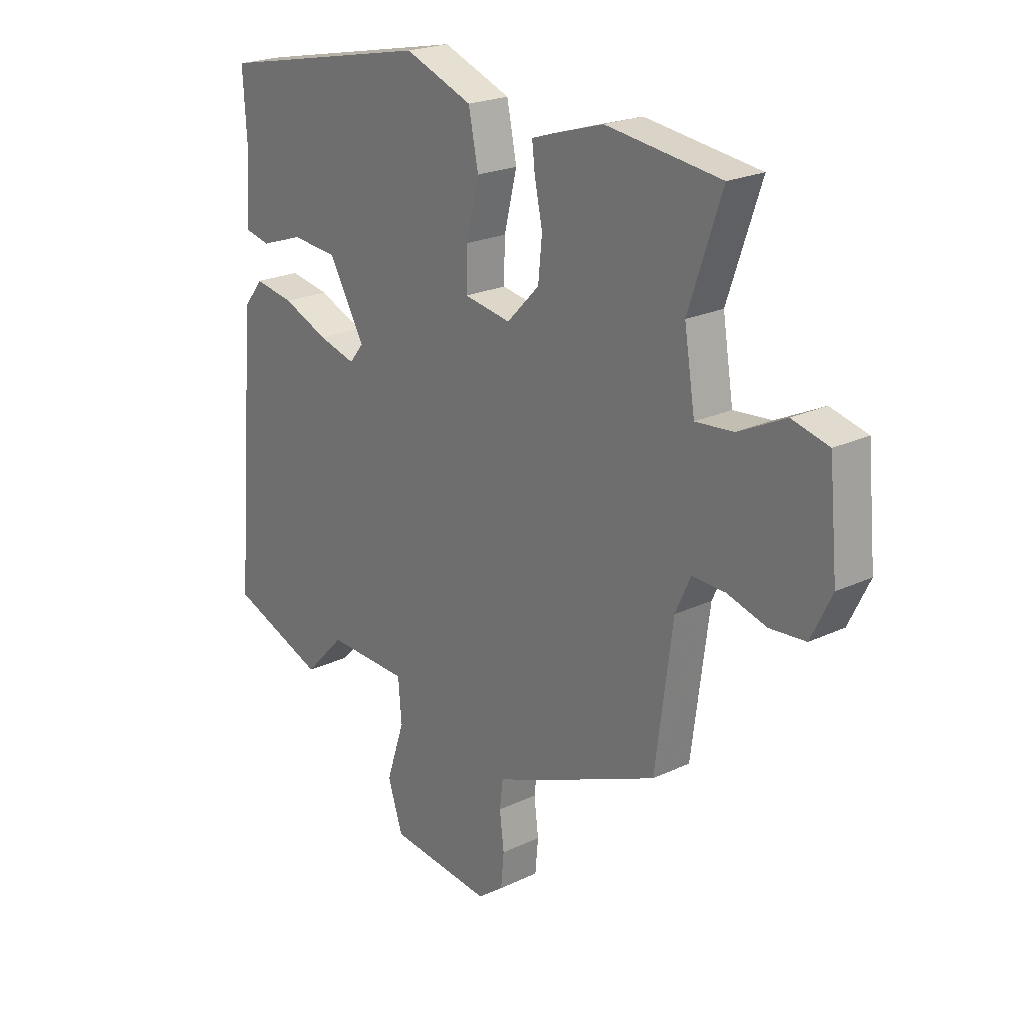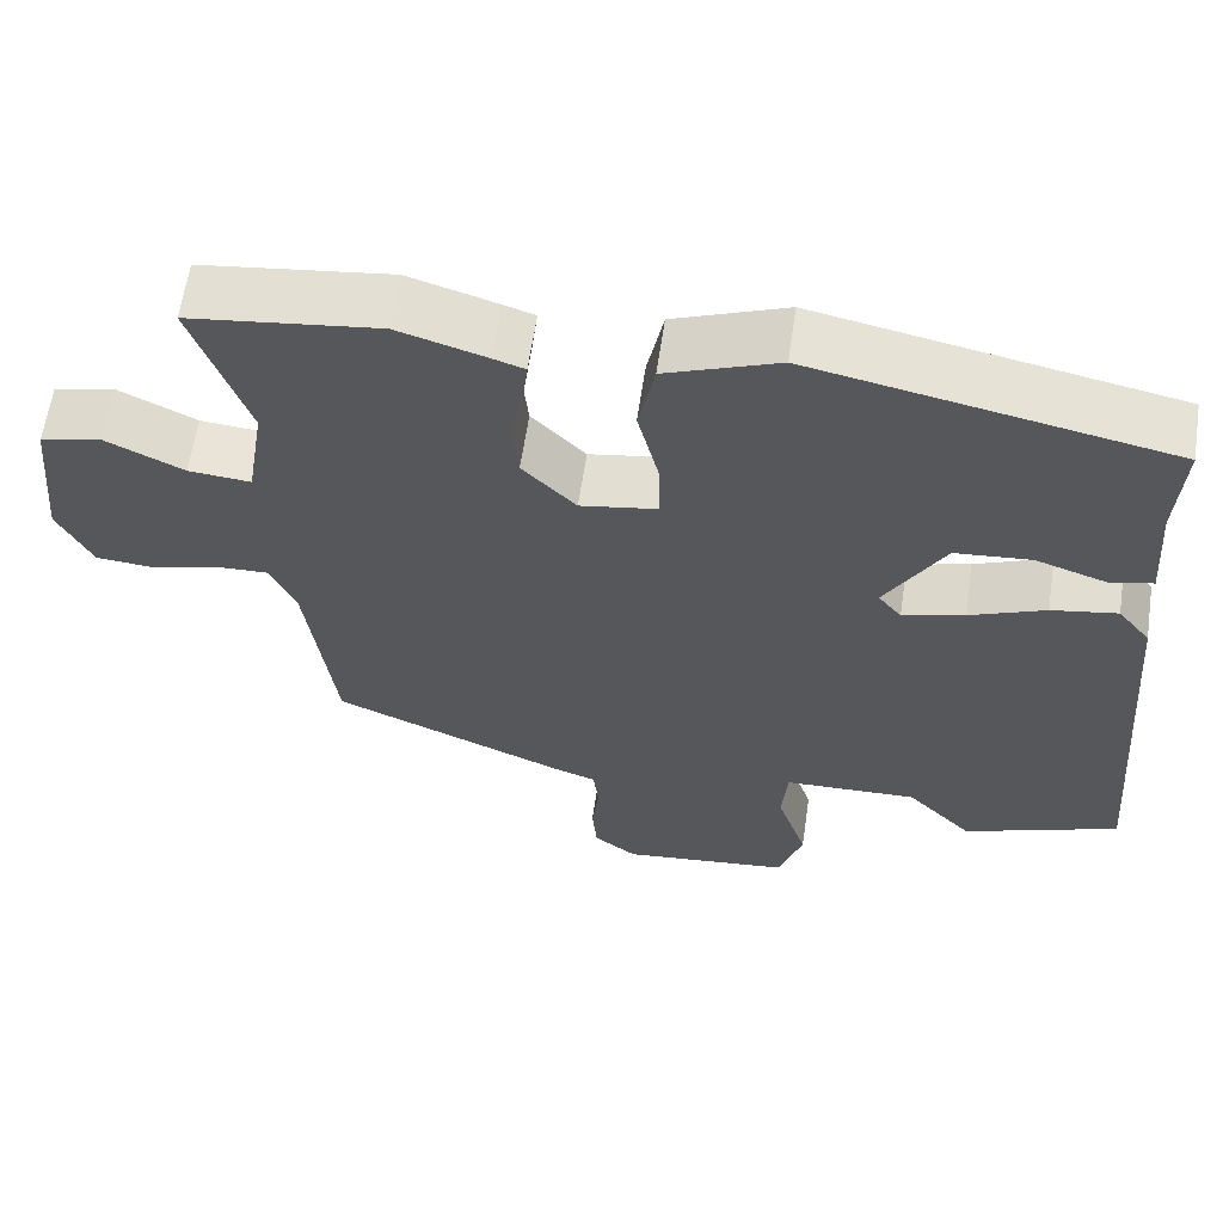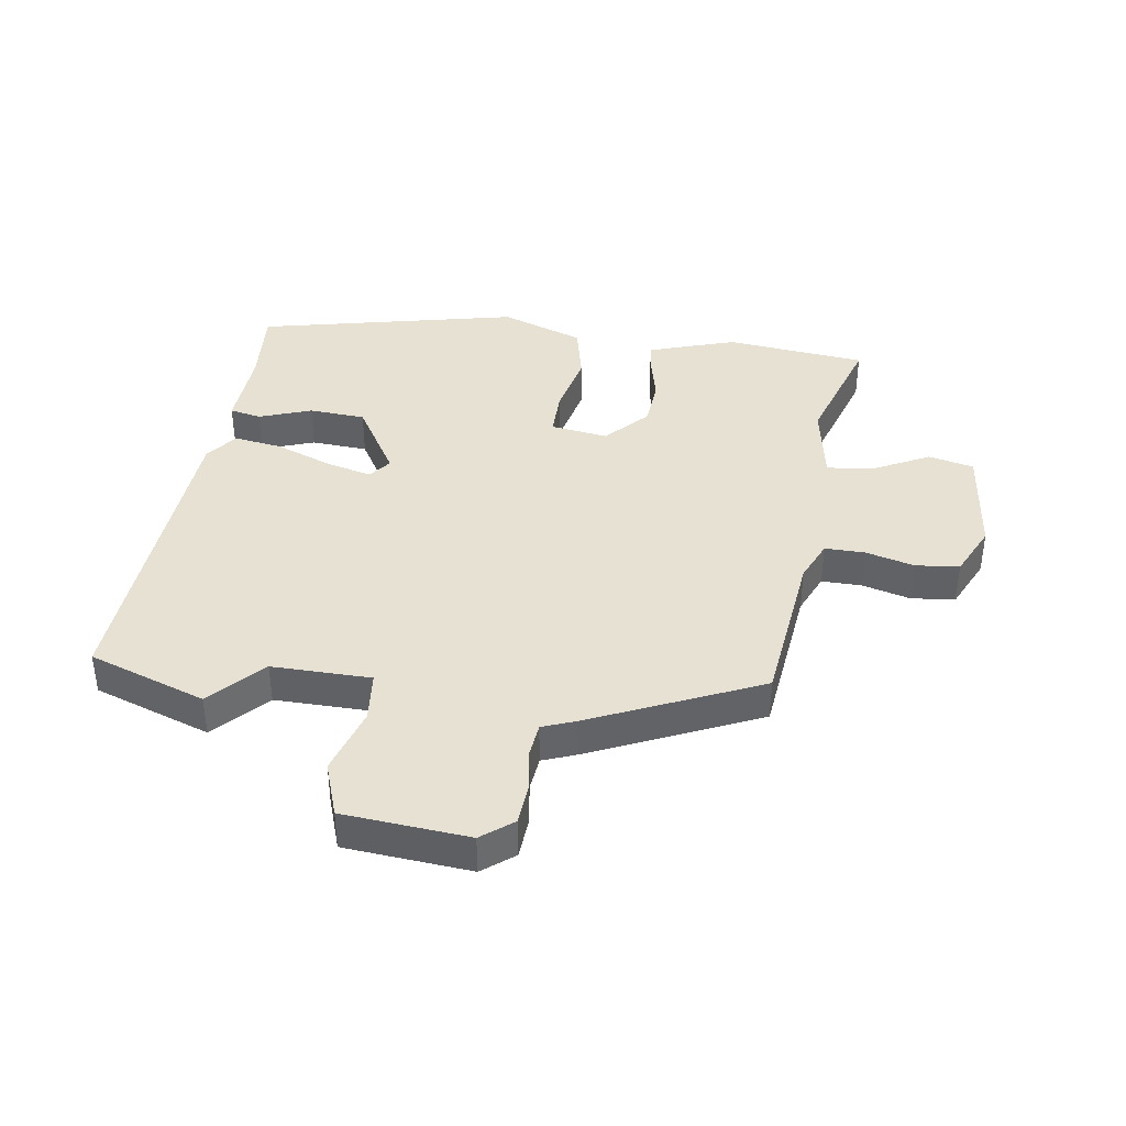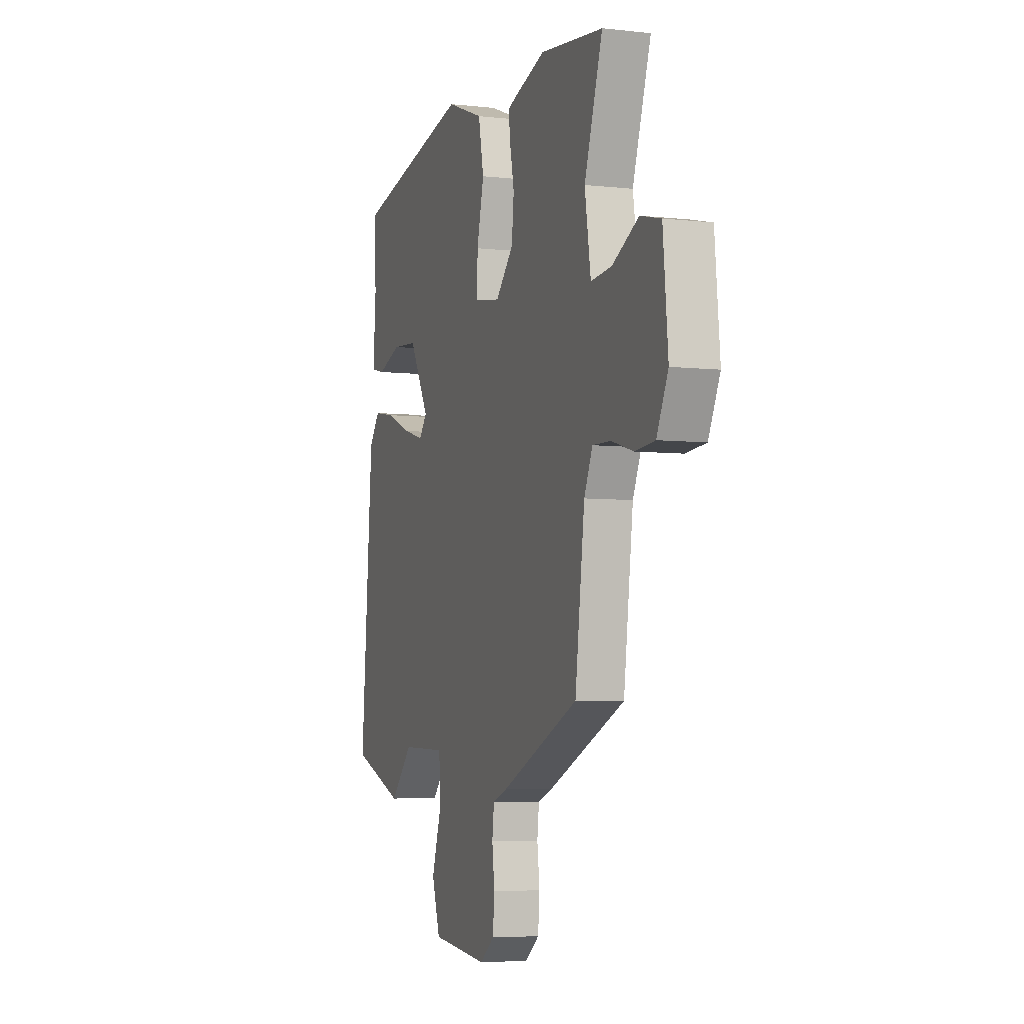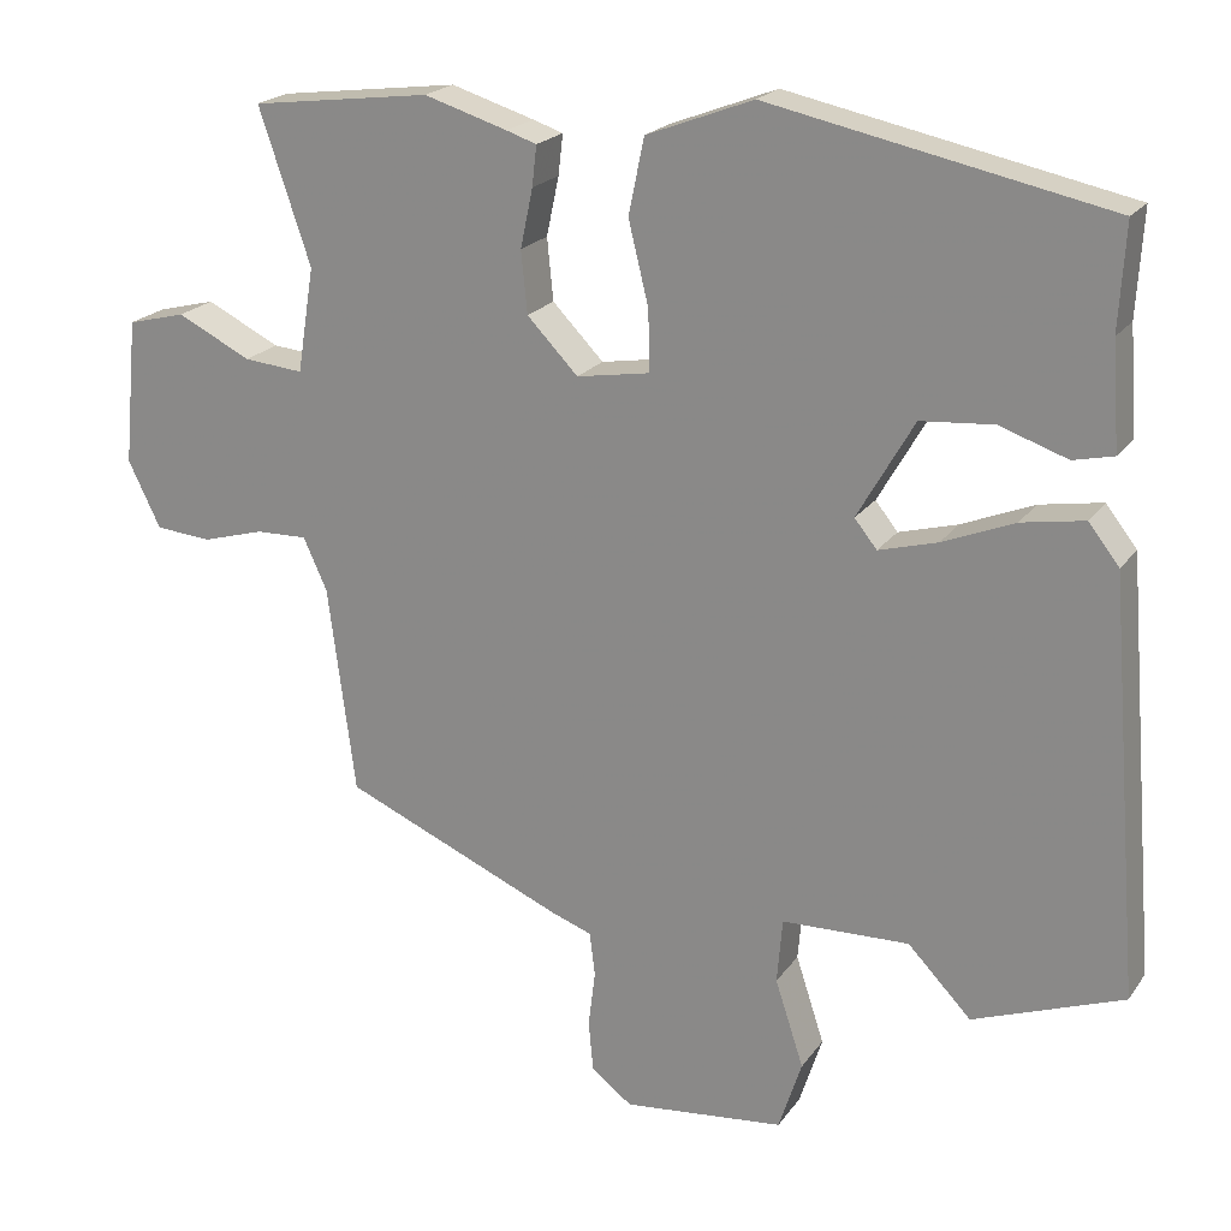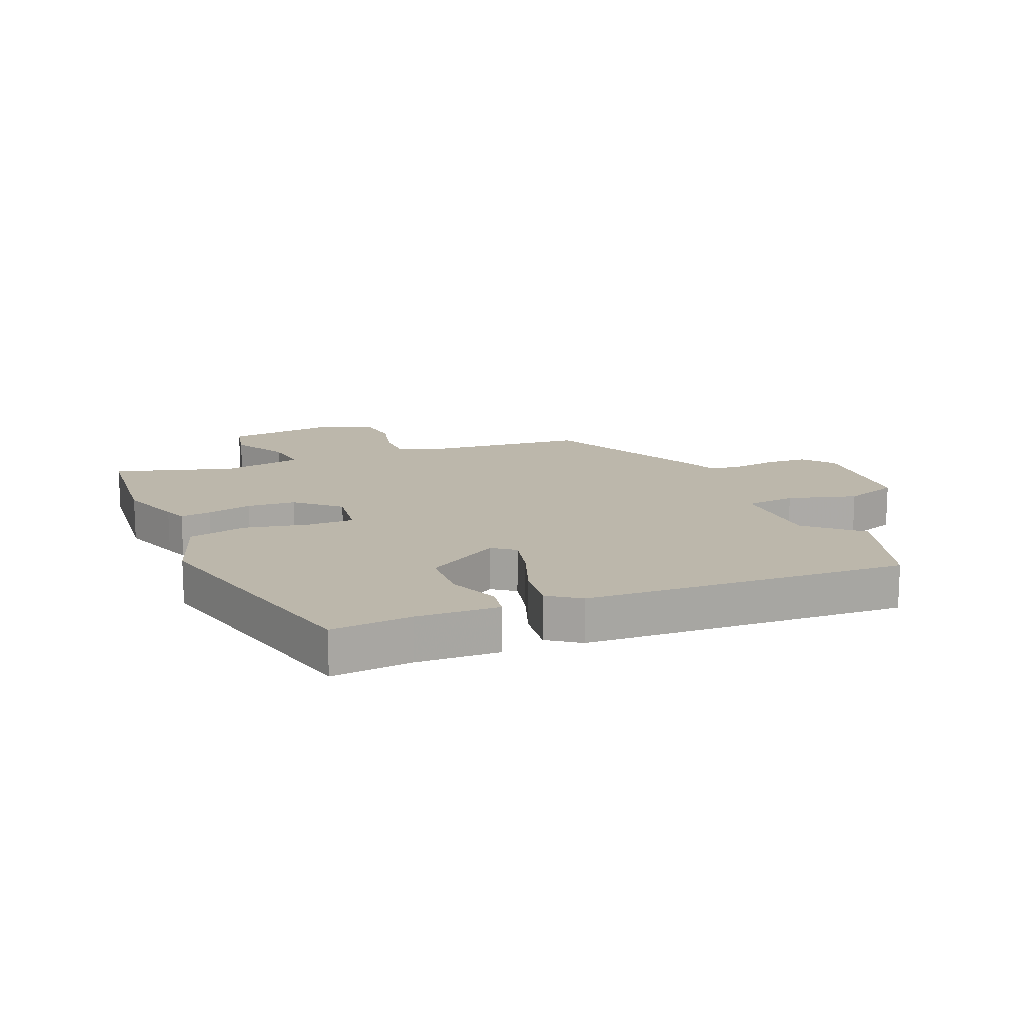
<metadata>
{"format":"obj","ext":"obj","renderer":"f3d","projection":"perspective","resolution":1024,"background":"white","views":[{"elev":22.2,"azim":-129.4,"up":"+Z"},{"elev":61.8,"azim":8.4,"up":"+Z"},{"elev":39.4,"azim":-172.6,"up":"+Y"},{"elev":-5.4,"azim":-109.2,"up":"+Z"},{"elev":20.9,"azim":25.2,"up":"+Z"},{"elev":14.4,"azim":65.5,"up":"+Y"}]}
</metadata>
<code>
v 0.557 0.07 -0.479
v 0.363 0.07 -0.551
v 0.281 0.07 -0.466
v 0.116 0.07 -0.471
v 0.109 0.07 -0.555
v 0.146 0.07 -0.668
v 0.116 0.07 -0.76
v -0.093 0.07 -0.782
v -0.146 0.07 -0.742
v -0.152 0.07 -0.675
v -0.143 0.07 -0.603
v -0.15 0.07 -0.546
v -0.205 0.07 -0.526
v -0.489 0.07 -0.404
v -0.524 0.07 -0.135
v -0.555 0.07 -0.067
v -0.622 0.07 -0.069
v -0.702 0.07 -0.092
v -0.775 0.07 -0.086
v -0.817 0.07 0
v -0.799 0.07 0.189
v -0.724 0.07 0.208
v -0.628 0.07 0.161
v -0.551 0.07 0.154
v -0.529 0.07 0.29
v -0.596 0.07 0.488
v -0.363 0.07 0.518
v -0.255 0.07 0.485
v -0.216 0.07 0.472
v -0.222 0.07 0.42
v -0.238 0.07 0.344
v -0.23 0.07 0.264
v -0.164 0.07 0.196
v -0.069 0.07 0.212
v -0.071 0.07 0.291
v -0.097 0.07 0.397
v -0.077 0.07 0.495
v 0.061 0.07 0.548
v 0.499 0.07 0.458
v 0.491 0.07 0.323
v 0.501 0.07 0.187
v 0.449 0.07 0.175
v 0.361 0.07 0.205
v 0.267 0.07 0.197
v 0.194 0.07 0.07
v 0.223 0.07 0.034
v 0.299 0.07 0.055
v 0.392 0.07 0.093
v 0.473 0.07 0.107
v 0.513 0.07 0.056
v 0.557 0 -0.479
v 0.363 0 -0.551
v 0.281 0 -0.466
v 0.116 0 -0.471
v 0.109 0 -0.555
v 0.146 0 -0.668
v 0.116 0 -0.76
v -0.093 0 -0.782
v -0.146 0 -0.742
v -0.152 0 -0.675
v -0.143 0 -0.603
v -0.15 0 -0.546
v -0.205 0 -0.526
v -0.489 0 -0.404
v -0.524 0 -0.135
v -0.555 0 -0.067
v -0.622 0 -0.069
v -0.702 0 -0.092
v -0.775 0 -0.086
v -0.817 0 0
v -0.799 0 0.189
v -0.724 0 0.208
v -0.628 0 0.161
v -0.551 0 0.154
v -0.529 0 0.29
v -0.596 0 0.488
v -0.363 0 0.518
v -0.255 0 0.485
v -0.216 0 0.472
v -0.222 0 0.42
v -0.238 0 0.344
v -0.23 0 0.264
v -0.164 0 0.196
v -0.069 0 0.212
v -0.071 0 0.291
v -0.097 0 0.397
v -0.077 0 0.495
v 0.061 0 0.548
v 0.499 0 0.458
v 0.491 0 0.323
v 0.501 0 0.187
v 0.449 0 0.175
v 0.361 0 0.205
v 0.267 0 0.197
v 0.194 0 0.07
v 0.223 0 0.034
v 0.299 0 0.055
v 0.392 0 0.093
v 0.473 0 0.107
v 0.513 0 0.056
f 1 2 3
f 50 1 3
f 49 50 3
f 48 49 3
f 47 48 3
f 46 47 3 4
f 45 46 4
f 40 41 42 43
f 40 43 44
f 39 40 44
f 38 39 44
f 37 38 44
f 36 37 44
f 35 36 44
f 34 35 44 45
f 29 30 31
f 28 29 31
f 27 28 31
f 26 27 31
f 25 26 31
f 24 25 31 32
f 21 22 23
f 20 21 23
f 19 20 23
f 18 19 23
f 17 18 23
f 16 17 23 24
f 24 32 33
f 16 24 33
f 15 16 33
f 34 45 4
f 33 34 4
f 15 33 4
f 14 15 4
f 13 14 4
f 12 13 4
f 9 10 11
f 8 9 11
f 7 8 11
f 6 7 11
f 5 6 11
f 4 5 11 12
f 53 52 51
f 53 51 100
f 53 100 99
f 53 99 98
f 53 98 97
f 54 53 97 96
f 54 96 95
f 93 92 91 90
f 94 93 90
f 94 90 89
f 94 89 88
f 94 88 87
f 94 87 86
f 94 86 85
f 95 94 85 84
f 81 80 79
f 81 79 78
f 81 78 77
f 81 77 76
f 81 76 75
f 82 81 75 74
f 73 72 71
f 73 71 70
f 73 70 69
f 73 69 68
f 73 68 67
f 74 73 67 66
f 83 82 74
f 83 74 66
f 83 66 65
f 54 95 84
f 54 84 83
f 54 83 65
f 54 65 64
f 54 64 63
f 54 63 62
f 61 60 59
f 61 59 58
f 61 58 57
f 61 57 56
f 61 56 55
f 62 61 55 54
f 1 51 52 2
f 2 52 53 3
f 3 53 54 4
f 4 54 55 5
f 5 55 56 6
f 6 56 57 7
f 7 57 58 8
f 8 58 59 9
f 9 59 60 10
f 10 60 61 11
f 11 61 62 12
f 12 62 63 13
f 13 63 64 14
f 14 64 65 15
f 15 65 66 16
f 16 66 67 17
f 17 67 68 18
f 18 68 69 19
f 19 69 70 20
f 20 70 71 21
f 21 71 72 22
f 22 72 73 23
f 23 73 74 24
f 24 74 75 25
f 25 75 76 26
f 26 76 77 27
f 27 77 78 28
f 28 78 79 29
f 29 79 80 30
f 30 80 81 31
f 31 81 82 32
f 32 82 83 33
f 33 83 84 34
f 34 84 85 35
f 35 85 86 36
f 36 86 87 37
f 37 87 88 38
f 38 88 89 39
f 39 89 90 40
f 40 90 91 41
f 41 91 92 42
f 42 92 93 43
f 43 93 94 44
f 44 94 95 45
f 45 95 96 46
f 46 96 97 47
f 47 97 98 48
f 48 98 99 49
f 49 99 100 50
f 50 100 51 1

</code>
